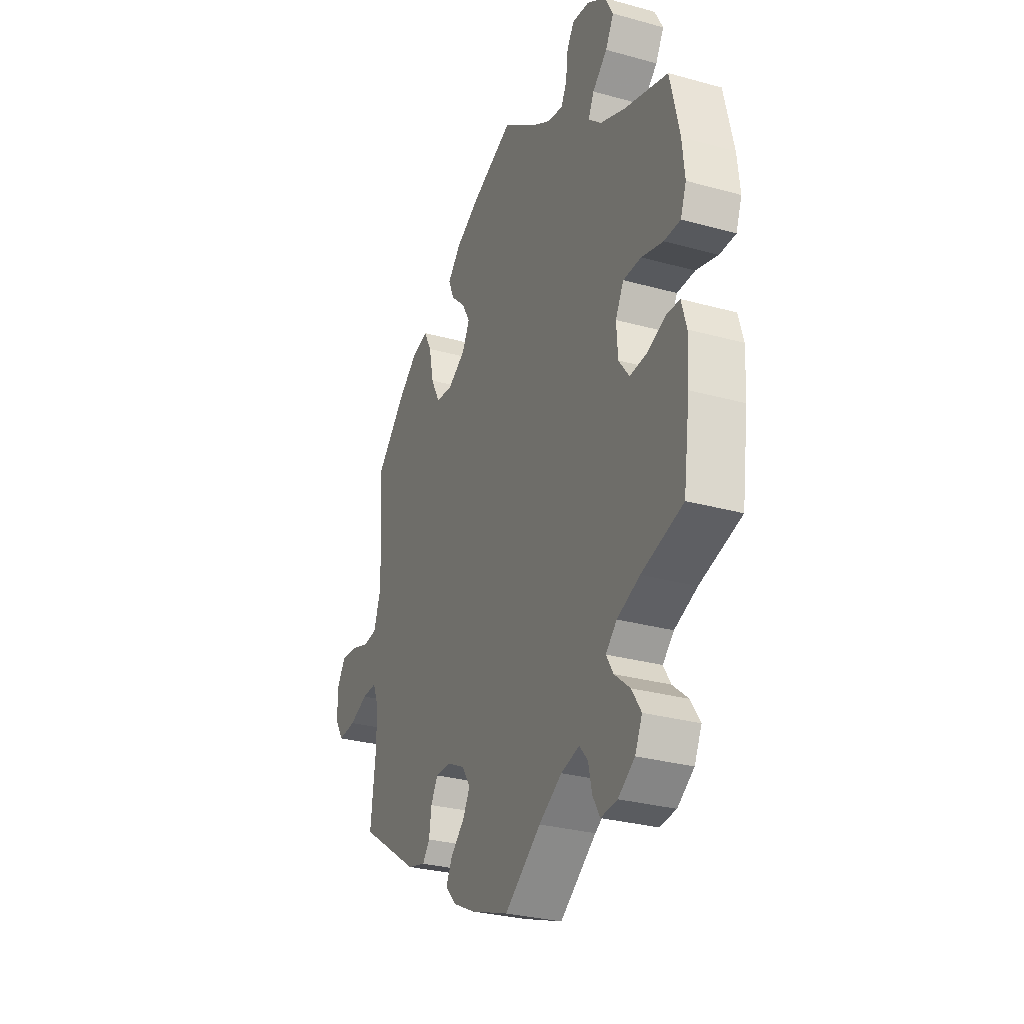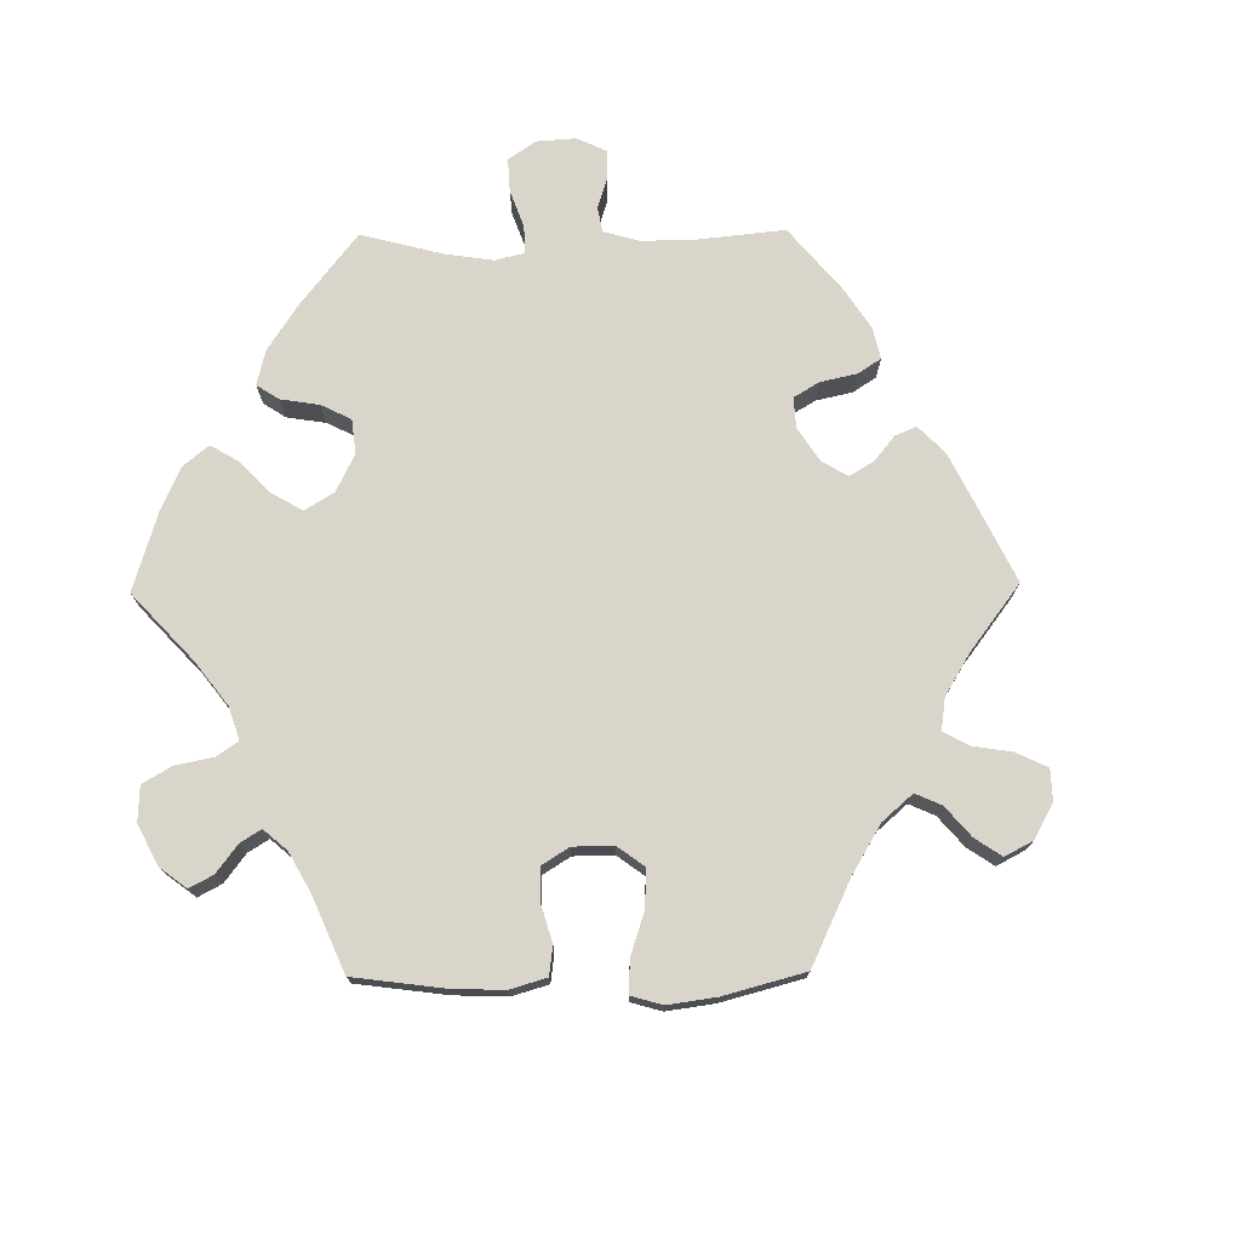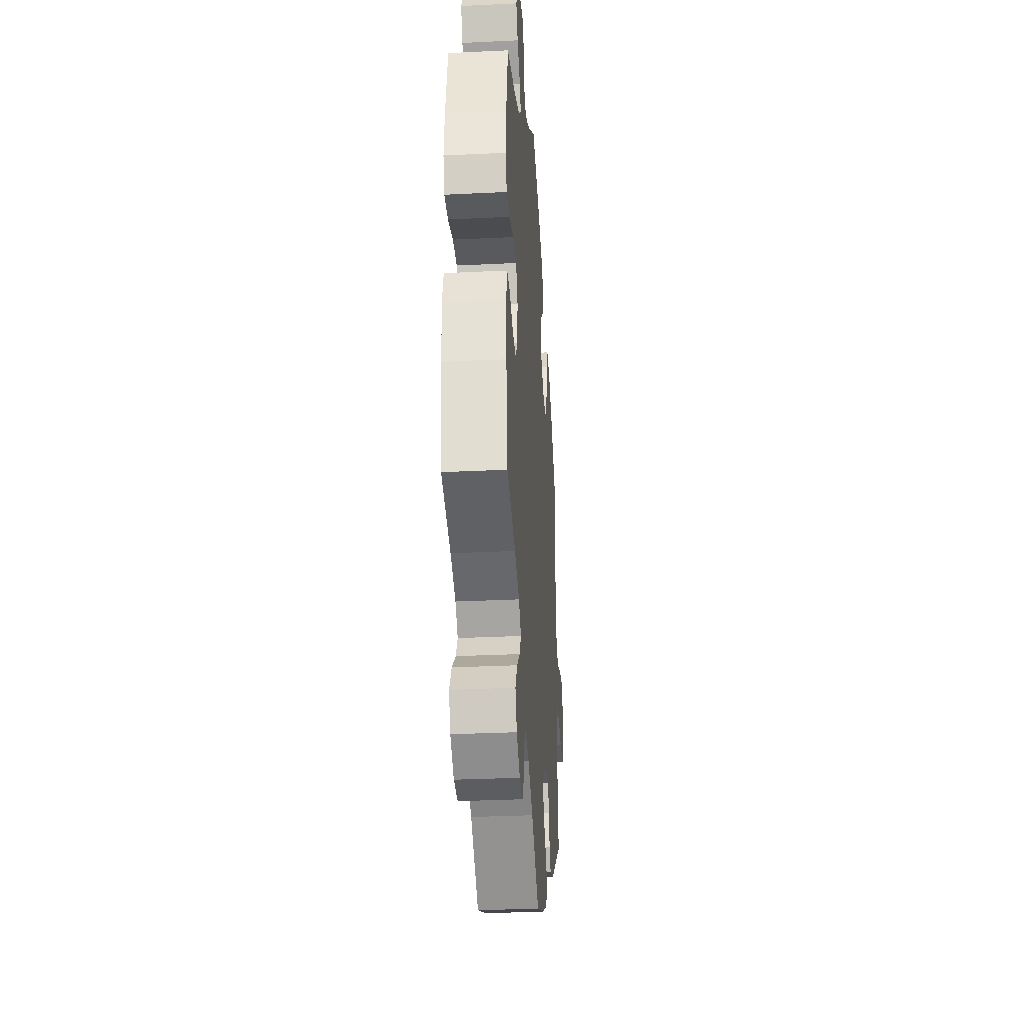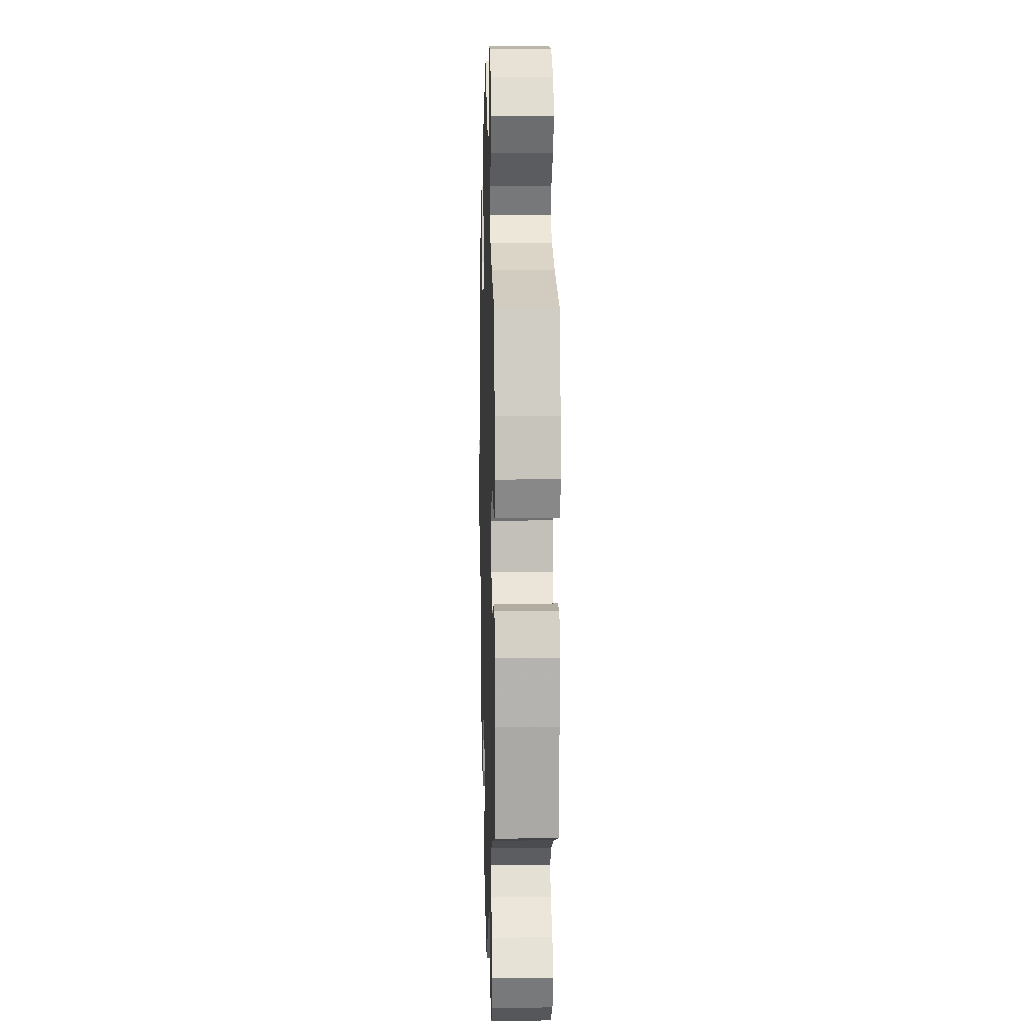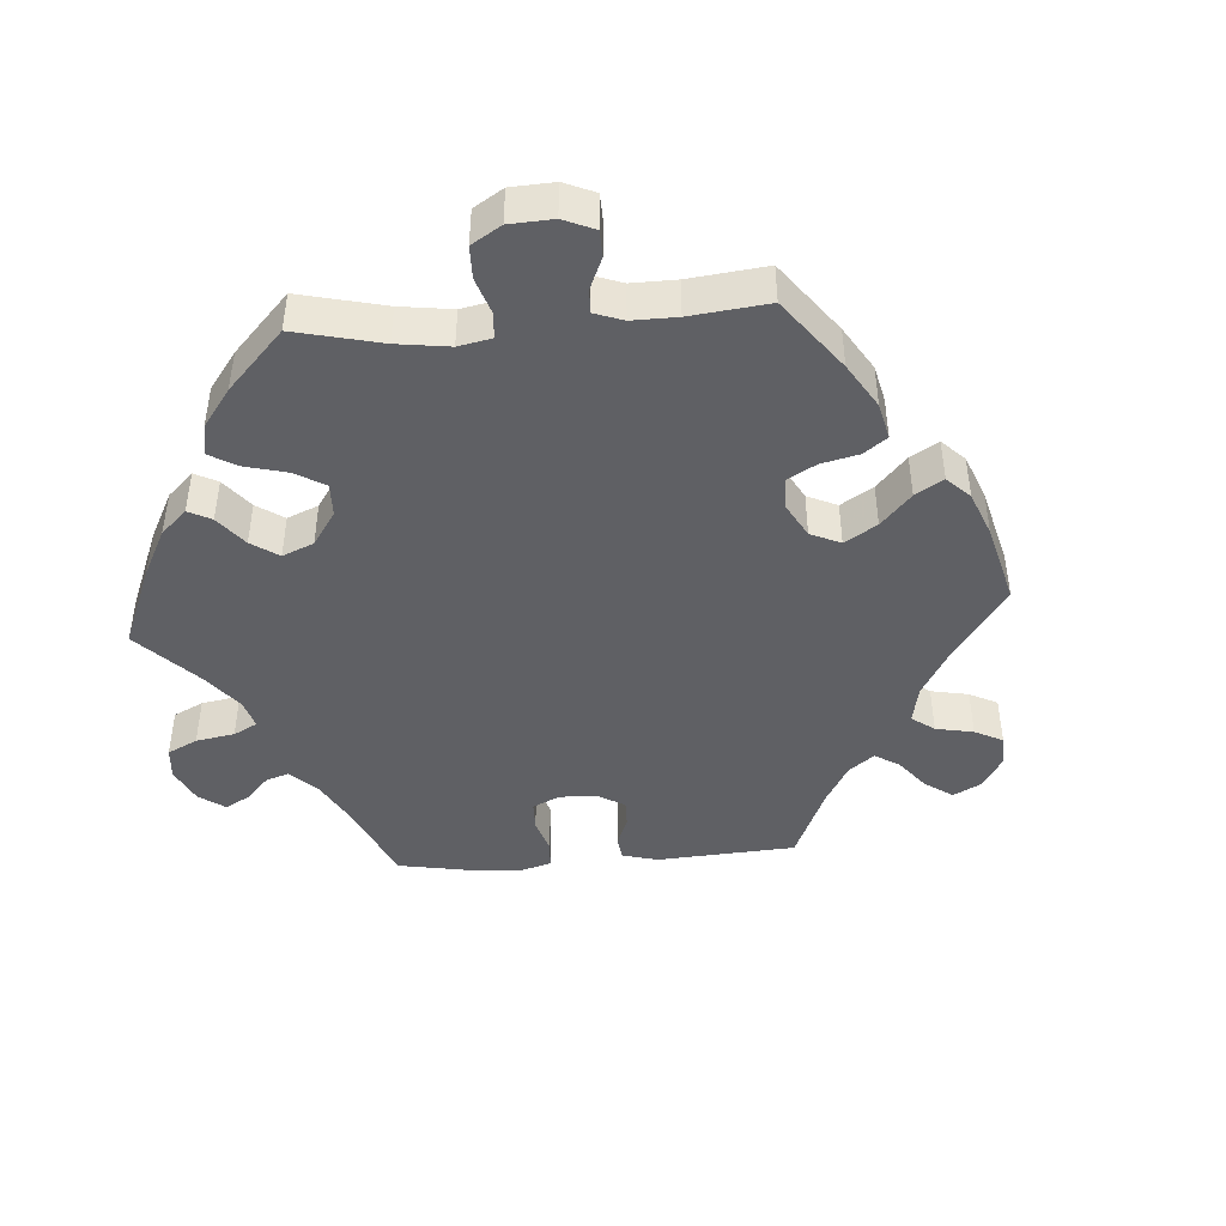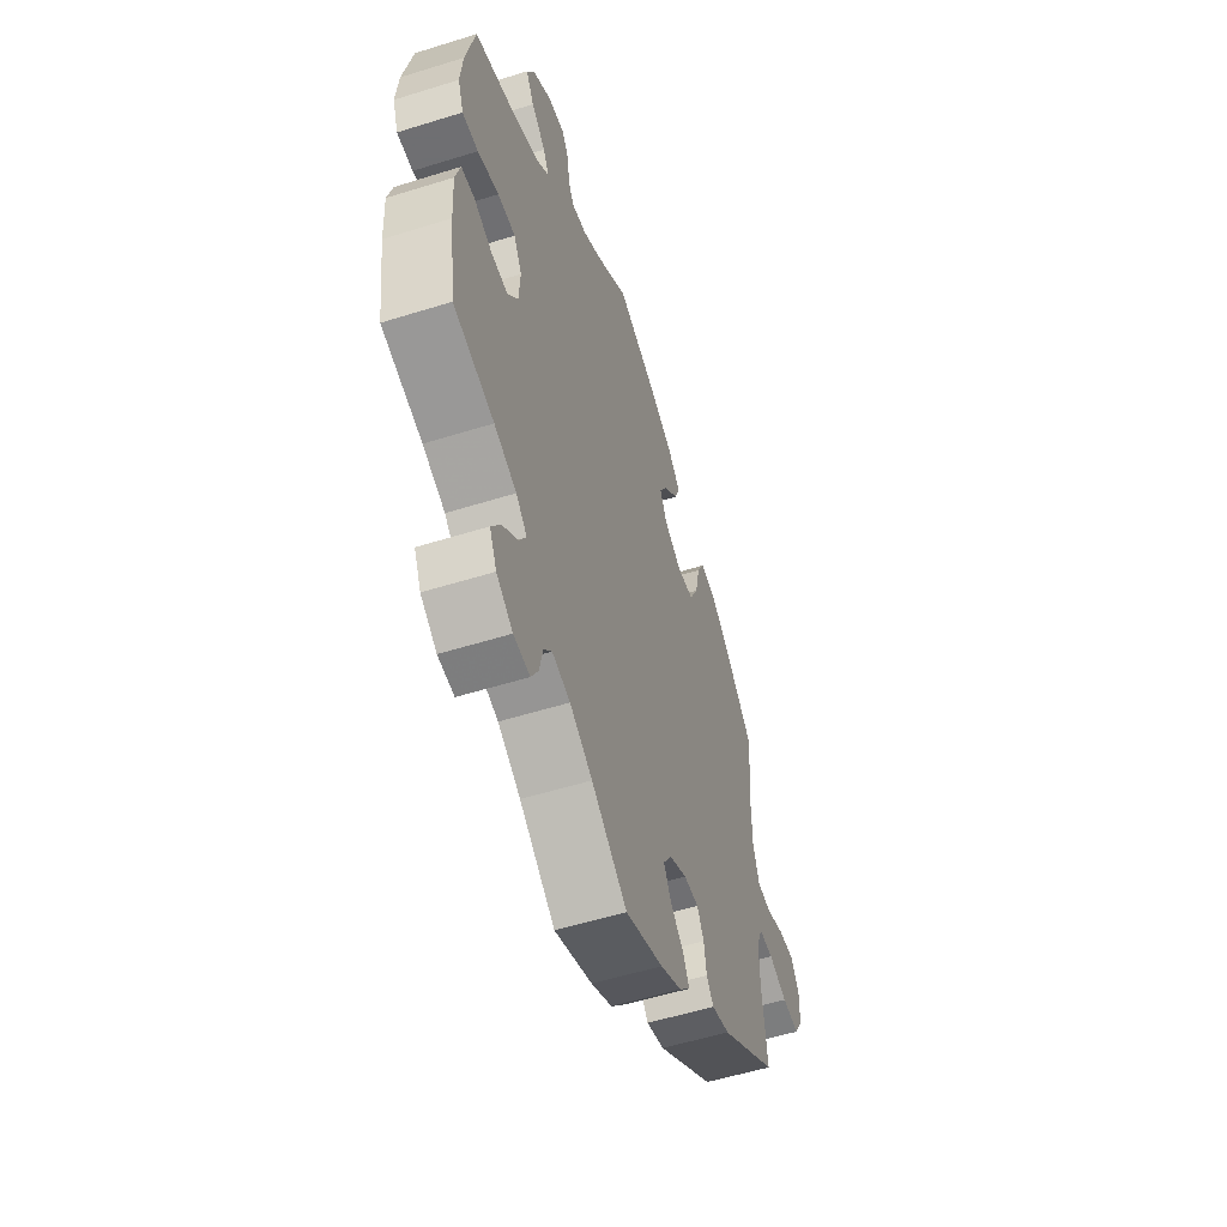
<metadata>
{"format":"obj","ext":"obj","renderer":"f3d","projection":"perspective","resolution":1024,"background":"white","views":[{"elev":-29.4,"azim":-112.3,"up":"+Z"},{"elev":74.6,"azim":29.3,"up":"+Y"},{"elev":-31.0,"azim":-86.0,"up":"+Z"},{"elev":6.9,"azim":-91.6,"up":"+Z"},{"elev":-44.3,"azim":-25.9,"up":"+Y"},{"elev":-54.7,"azim":-71.7,"up":"+Z"}]}
</metadata>
<code>
v 0.117 0.07 0.529
v 0.183 0.07 0.494
v 0.22 0.07 0.455
v 0.204 0.07 0.417
v 0.164 0.07 0.379
v 0.141 0.07 0.339
v 0.162 0.07 0.299
v 0.211 0.07 0.27
v 0.258 0.07 0.275
v 0.283 0.07 0.323
v 0.296 0.07 0.385
v 0.318 0.07 0.426
v 0.362 0.07 0.415
v 0.416 0.07 0.373
v 0.5 0.07 0.289
v 0.489 0.07 0.158
v 0.49 0.07 0.079
v 0.508 0.07 0.026
v 0.548 0.07 0.022
v 0.6 0.07 0.04
v 0.645 0.07 0.043
v 0.669 0.07 0.005
v 0.668 0.07 -0.05
v 0.644 0.07 -0.088
v 0.595 0.07 -0.084
v 0.543 0.07 -0.064
v 0.502 0.07 -0.063
v 0.485 0.07 -0.105
v 0.486 0.07 -0.173
v 0.5 0.07 -0.289
v 0.335 0.07 -0.4
v 0.284 0.07 -0.414
v 0.264 0.07 -0.388
v 0.257 0.07 -0.343
v 0.238 0.07 -0.309
v 0.196 0.07 -0.309
v 0.146 0.07 -0.334
v 0.122 0.07 -0.37
v 0.142 0.07 -0.406
v 0.181 0.07 -0.442
v 0.198 0.07 -0.476
v 0.167 0.07 -0.509
v 0.107 0.07 -0.539
v 0 0.07 -0.578
v -0.101 0.07 -0.505
v -0.165 0.07 -0.467
v -0.216 0.07 -0.454
v -0.239 0.07 -0.481
v -0.249 0.07 -0.526
v -0.269 0.07 -0.561
v -0.315 0.07 -0.557
v -0.361 0.07 -0.526
v -0.381 0.07 -0.484
v -0.355 0.07 -0.444
v -0.312 0.07 -0.408
v -0.292 0.07 -0.375
v -0.323 0.07 -0.346
v -0.386 0.07 -0.321
v -0.501 0.07 -0.289
v -0.519 0.07 -0.161
v -0.523 0.07 -0.085
v -0.509 0.07 -0.036
v -0.472 0.07 -0.034
v -0.42 0.07 -0.054
v -0.373 0.07 -0.057
v -0.344 0.07 -0.018
v -0.34 0.07 0.041
v -0.363 0.07 0.083
v -0.413 0.07 0.083
v -0.473 0.07 0.066
v -0.518 0.07 0.066
v -0.534 0.07 0.109
v -0.527 0.07 0.176
v -0.501 0.07 0.289
v -0.38 0.07 0.326
v -0.31 0.07 0.355
v -0.274 0.07 0.387
v -0.29 0.07 0.42
v -0.331 0.07 0.456
v -0.354 0.07 0.497
v -0.331 0.07 0.541
v -0.279 0.07 0.575
v -0.231 0.07 0.581
v -0.211 0.07 0.549
v -0.205 0.07 0.5
v -0.189 0.07 0.47
v -0.146 0.07 0.478
v -0.091 0.07 0.511
v -0.001 0.07 0.578
v 0.117 0 0.529
v 0.183 0 0.494
v 0.22 0 0.455
v 0.204 0 0.417
v 0.164 0 0.379
v 0.141 0 0.339
v 0.162 0 0.299
v 0.211 0 0.27
v 0.258 0 0.275
v 0.283 0 0.323
v 0.296 0 0.385
v 0.318 0 0.426
v 0.362 0 0.415
v 0.416 0 0.373
v 0.5 0 0.289
v 0.489 0 0.158
v 0.49 0 0.079
v 0.508 0 0.026
v 0.548 0 0.022
v 0.6 0 0.04
v 0.645 0 0.043
v 0.669 0 0.005
v 0.668 0 -0.05
v 0.644 0 -0.088
v 0.595 0 -0.084
v 0.543 0 -0.064
v 0.502 0 -0.063
v 0.485 0 -0.105
v 0.486 0 -0.173
v 0.5 0 -0.289
v 0.335 0 -0.4
v 0.284 0 -0.414
v 0.264 0 -0.388
v 0.257 0 -0.343
v 0.238 0 -0.309
v 0.196 0 -0.309
v 0.146 0 -0.334
v 0.122 0 -0.37
v 0.142 0 -0.406
v 0.181 0 -0.442
v 0.198 0 -0.476
v 0.167 0 -0.509
v 0.107 0 -0.539
v 0 0 -0.578
v -0.101 0 -0.505
v -0.165 0 -0.467
v -0.216 0 -0.454
v -0.239 0 -0.481
v -0.249 0 -0.526
v -0.269 0 -0.561
v -0.315 0 -0.557
v -0.361 0 -0.526
v -0.381 0 -0.484
v -0.355 0 -0.444
v -0.312 0 -0.408
v -0.292 0 -0.375
v -0.323 0 -0.346
v -0.386 0 -0.321
v -0.501 0 -0.289
v -0.519 0 -0.161
v -0.523 0 -0.085
v -0.509 0 -0.036
v -0.472 0 -0.034
v -0.42 0 -0.054
v -0.373 0 -0.057
v -0.344 0 -0.018
v -0.34 0 0.041
v -0.363 0 0.083
v -0.413 0 0.083
v -0.473 0 0.066
v -0.518 0 0.066
v -0.534 0 0.109
v -0.527 0 0.176
v -0.501 0 0.289
v -0.38 0 0.326
v -0.31 0 0.355
v -0.274 0 0.387
v -0.29 0 0.42
v -0.331 0 0.456
v -0.354 0 0.497
v -0.331 0 0.541
v -0.279 0 0.575
v -0.231 0 0.581
v -0.211 0 0.549
v -0.205 0 0.5
v -0.189 0 0.47
v -0.146 0 0.478
v -0.091 0 0.511
v -0.001 0 0.578
f 88 89 1 2
f 87 88 2 3
f 86 87 3 4
f 82 83 84 85
f 82 85 86
f 81 82 86
f 78 79 80 81
f 77 78 81 86
f 72 73 74 75
f 72 75 76
f 69 70 71 72
f 68 69 72 76
f 67 68 76 77
f 61 62 63 64
f 61 64 65
f 58 59 60 61
f 57 58 61 65
f 56 57 65 66
f 52 53 54 55
f 52 55 56
f 51 52 56
f 48 49 50 51
f 47 48 51 56
f 46 47 56 66
f 42 43 44 45
f 39 40 41 42
f 38 39 42 45
f 37 38 45 46
f 31 32 33 34
f 29 30 31 34
f 28 29 34 35
f 27 28 35 36
f 23 24 25 26
f 23 26 27
f 22 23 27
f 19 20 21 22
f 18 19 22 27
f 17 18 27 36
f 13 14 15 16
f 10 11 12 13
f 9 10 13 16
f 8 9 16 17
f 77 86 4 5
f 67 77 5 6
f 66 67 6 7
f 36 37 46 66
f 17 36 66
f 7 8 17 66
f 91 90 178 177
f 92 91 177 176
f 93 92 176 175
f 174 173 172 171
f 175 174 171
f 175 171 170
f 170 169 168 167
f 175 170 167 166
f 164 163 162 161
f 165 164 161
f 161 160 159 158
f 165 161 158 157
f 166 165 157 156
f 153 152 151 150
f 154 153 150
f 150 149 148 147
f 154 150 147 146
f 155 154 146 145
f 144 143 142 141
f 145 144 141
f 145 141 140
f 140 139 138 137
f 145 140 137 136
f 155 145 136 135
f 134 133 132 131
f 131 130 129 128
f 134 131 128 127
f 135 134 127 126
f 123 122 121 120
f 123 120 119 118
f 124 123 118 117
f 125 124 117 116
f 115 114 113 112
f 116 115 112
f 116 112 111
f 111 110 109 108
f 116 111 108 107
f 125 116 107 106
f 105 104 103 102
f 102 101 100 99
f 105 102 99 98
f 106 105 98 97
f 94 93 175 166
f 95 94 166 156
f 96 95 156 155
f 155 135 126 125
f 155 125 106
f 155 106 97 96
f 1 90 91 2
f 2 91 92 3
f 3 92 93 4
f 4 93 94 5
f 5 94 95 6
f 6 95 96 7
f 7 96 97 8
f 8 97 98 9
f 9 98 99 10
f 10 99 100 11
f 11 100 101 12
f 12 101 102 13
f 13 102 103 14
f 14 103 104 15
f 15 104 105 16
f 16 105 106 17
f 17 106 107 18
f 18 107 108 19
f 19 108 109 20
f 20 109 110 21
f 21 110 111 22
f 22 111 112 23
f 23 112 113 24
f 24 113 114 25
f 25 114 115 26
f 26 115 116 27
f 27 116 117 28
f 28 117 118 29
f 29 118 119 30
f 30 119 120 31
f 31 120 121 32
f 32 121 122 33
f 33 122 123 34
f 34 123 124 35
f 35 124 125 36
f 36 125 126 37
f 37 126 127 38
f 38 127 128 39
f 39 128 129 40
f 40 129 130 41
f 41 130 131 42
f 42 131 132 43
f 43 132 133 44
f 44 133 134 45
f 45 134 135 46
f 46 135 136 47
f 47 136 137 48
f 48 137 138 49
f 49 138 139 50
f 50 139 140 51
f 51 140 141 52
f 52 141 142 53
f 53 142 143 54
f 54 143 144 55
f 55 144 145 56
f 56 145 146 57
f 57 146 147 58
f 58 147 148 59
f 59 148 149 60
f 60 149 150 61
f 61 150 151 62
f 62 151 152 63
f 63 152 153 64
f 64 153 154 65
f 65 154 155 66
f 66 155 156 67
f 67 156 157 68
f 68 157 158 69
f 69 158 159 70
f 70 159 160 71
f 71 160 161 72
f 72 161 162 73
f 73 162 163 74
f 74 163 164 75
f 75 164 165 76
f 76 165 166 77
f 77 166 167 78
f 78 167 168 79
f 79 168 169 80
f 80 169 170 81
f 81 170 171 82
f 82 171 172 83
f 83 172 173 84
f 84 173 174 85
f 85 174 175 86
f 86 175 176 87
f 87 176 177 88
f 88 177 178 89
f 89 178 90 1

</code>
